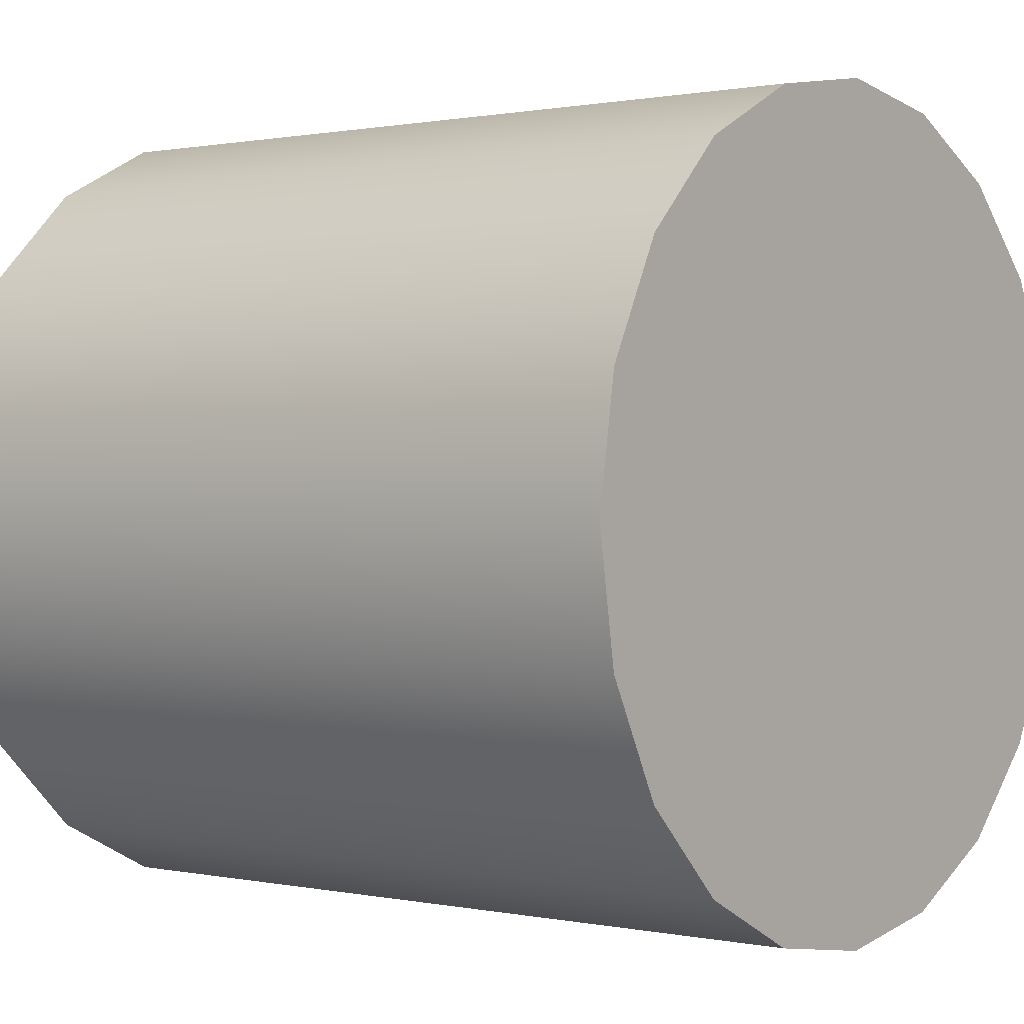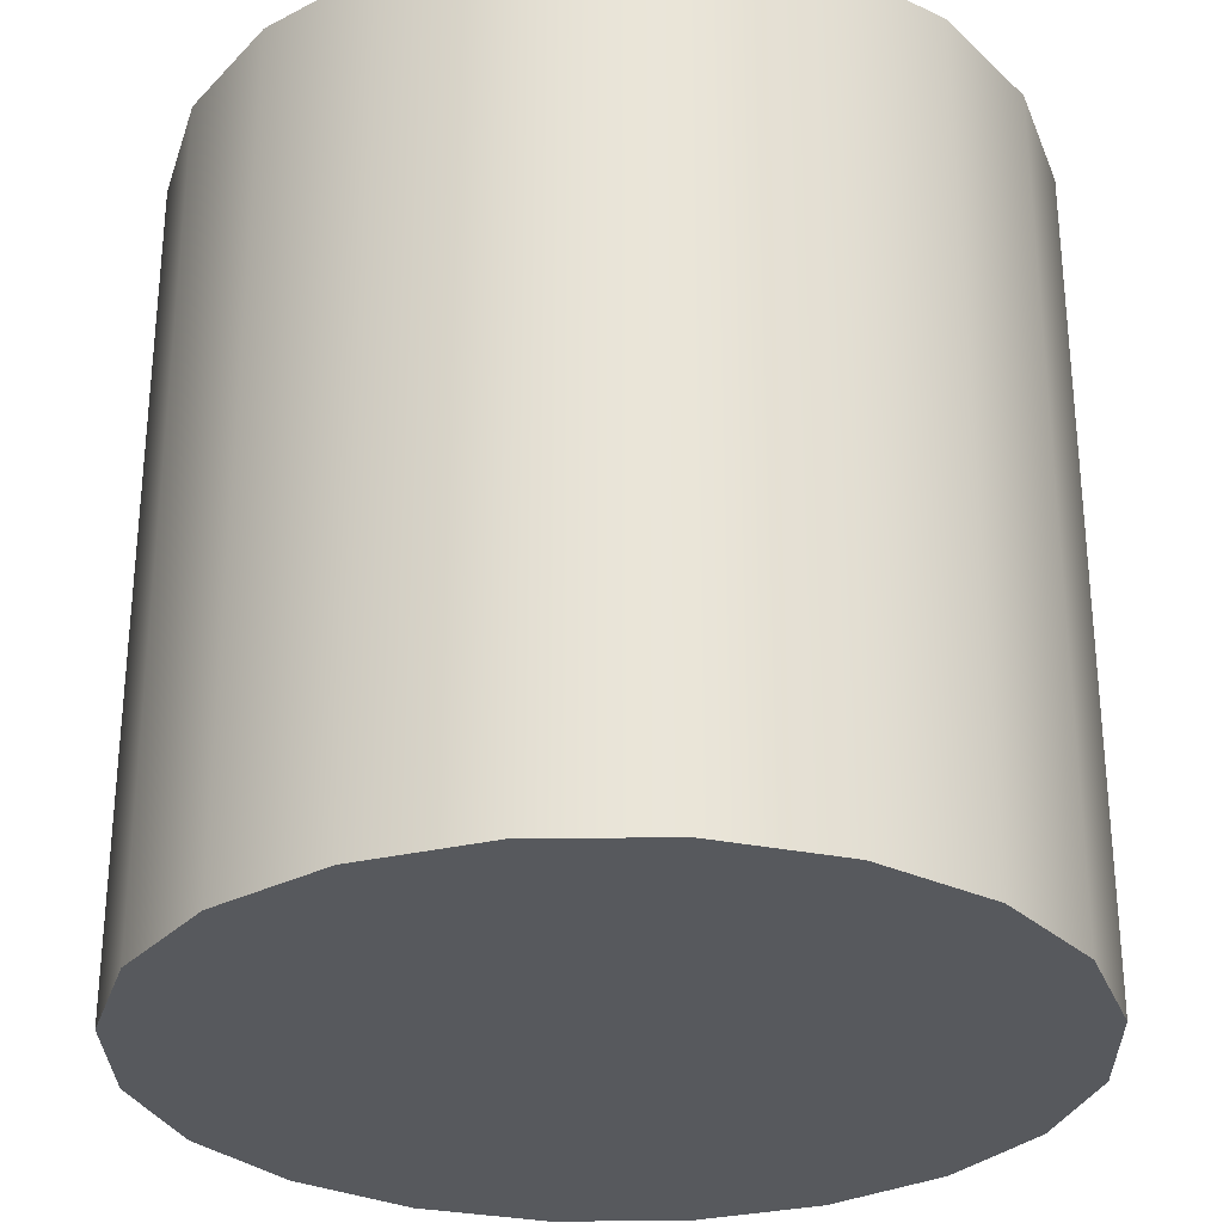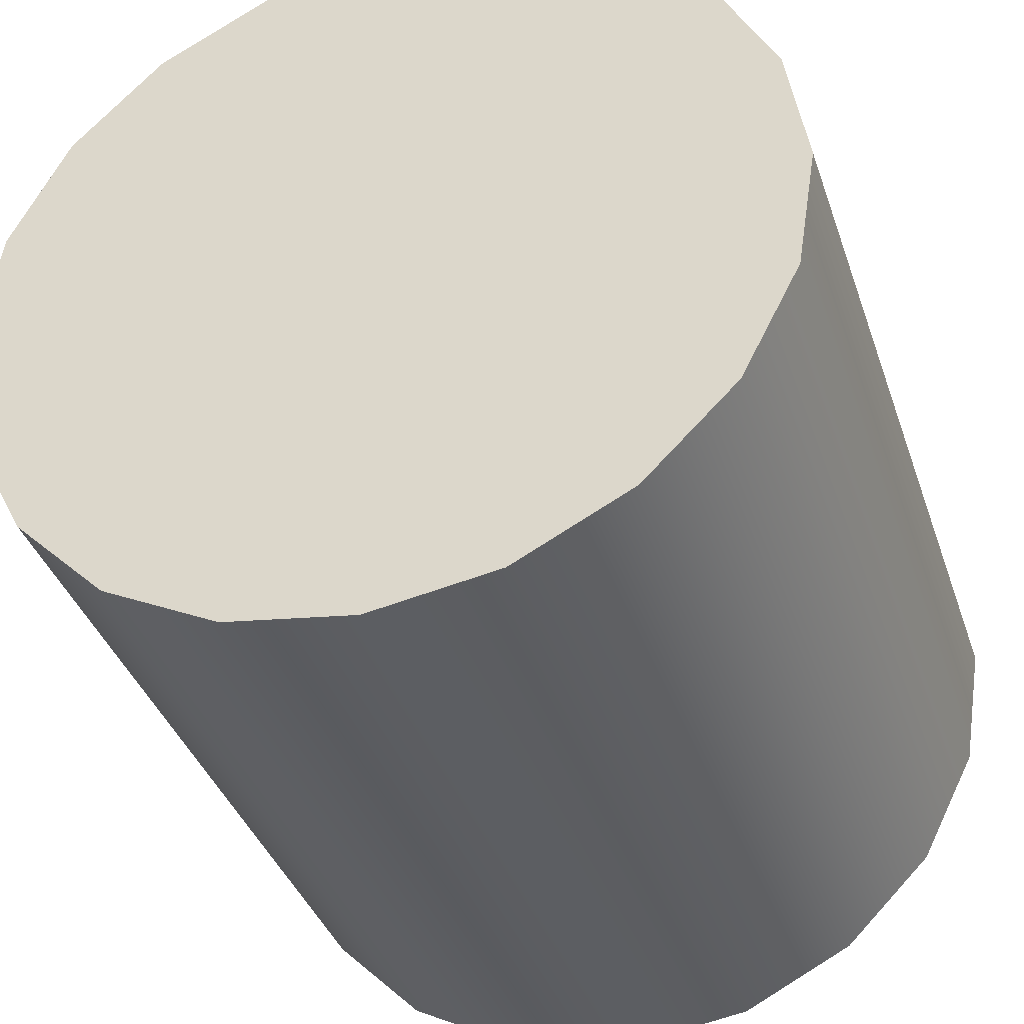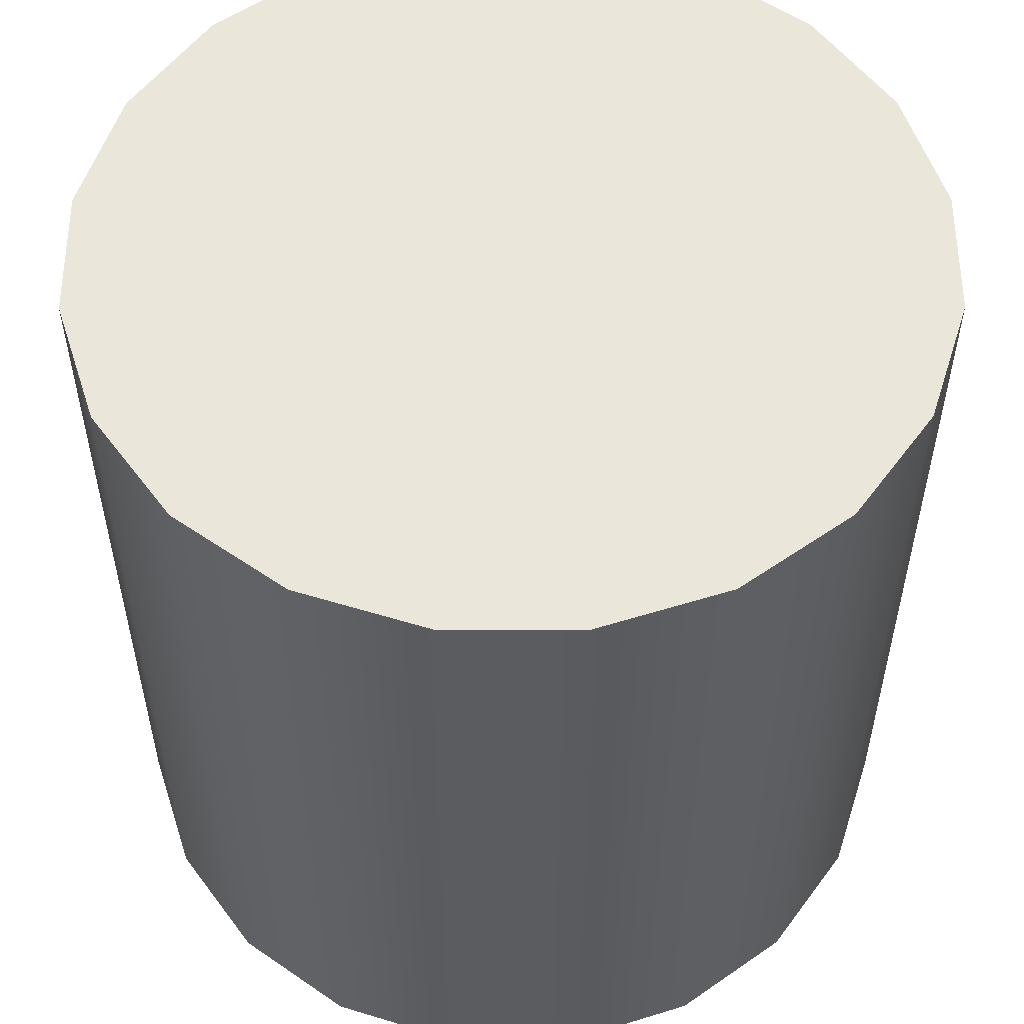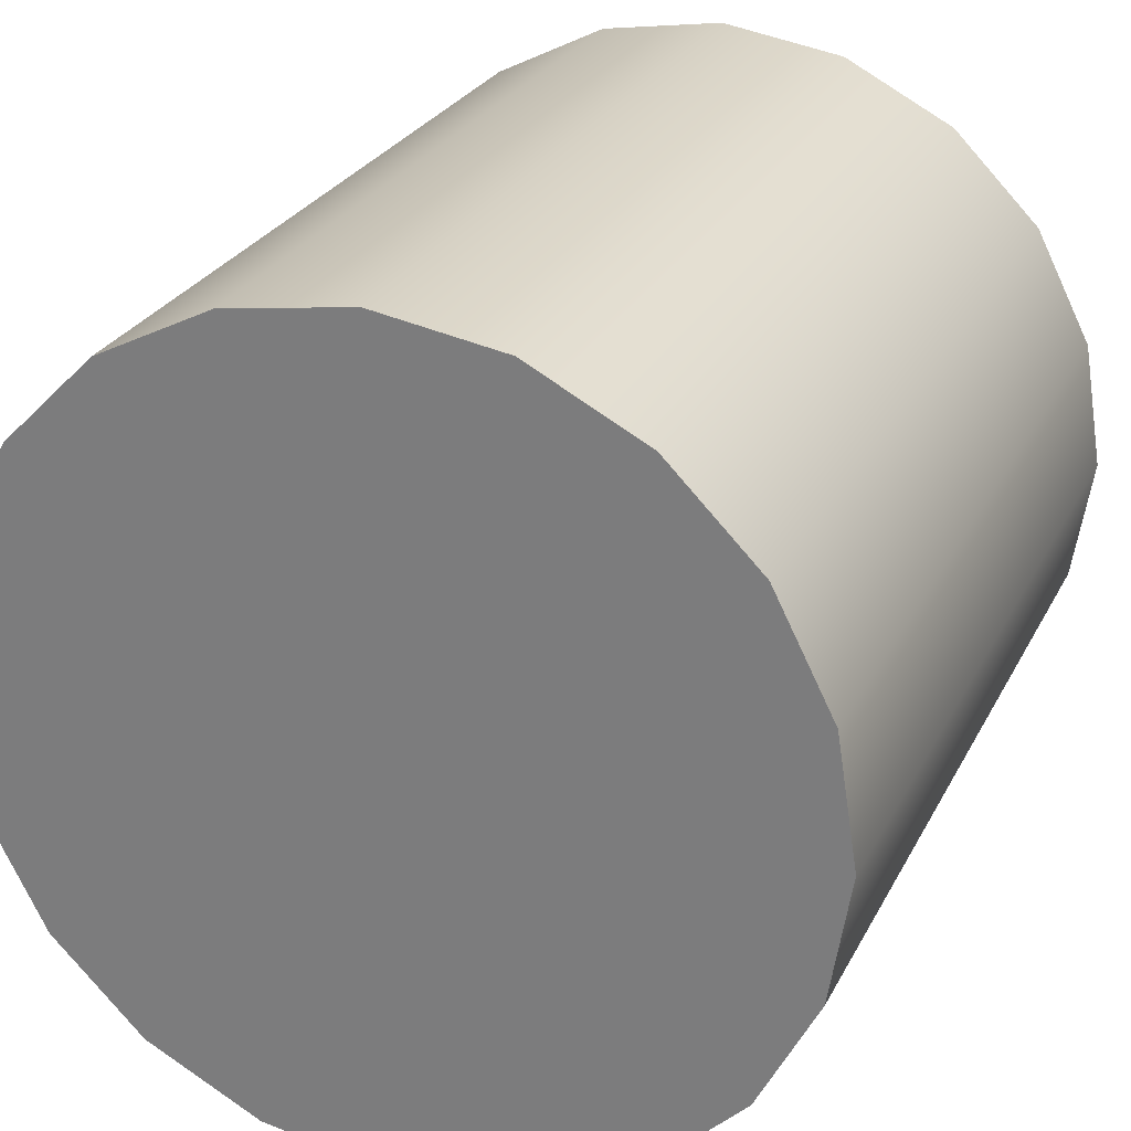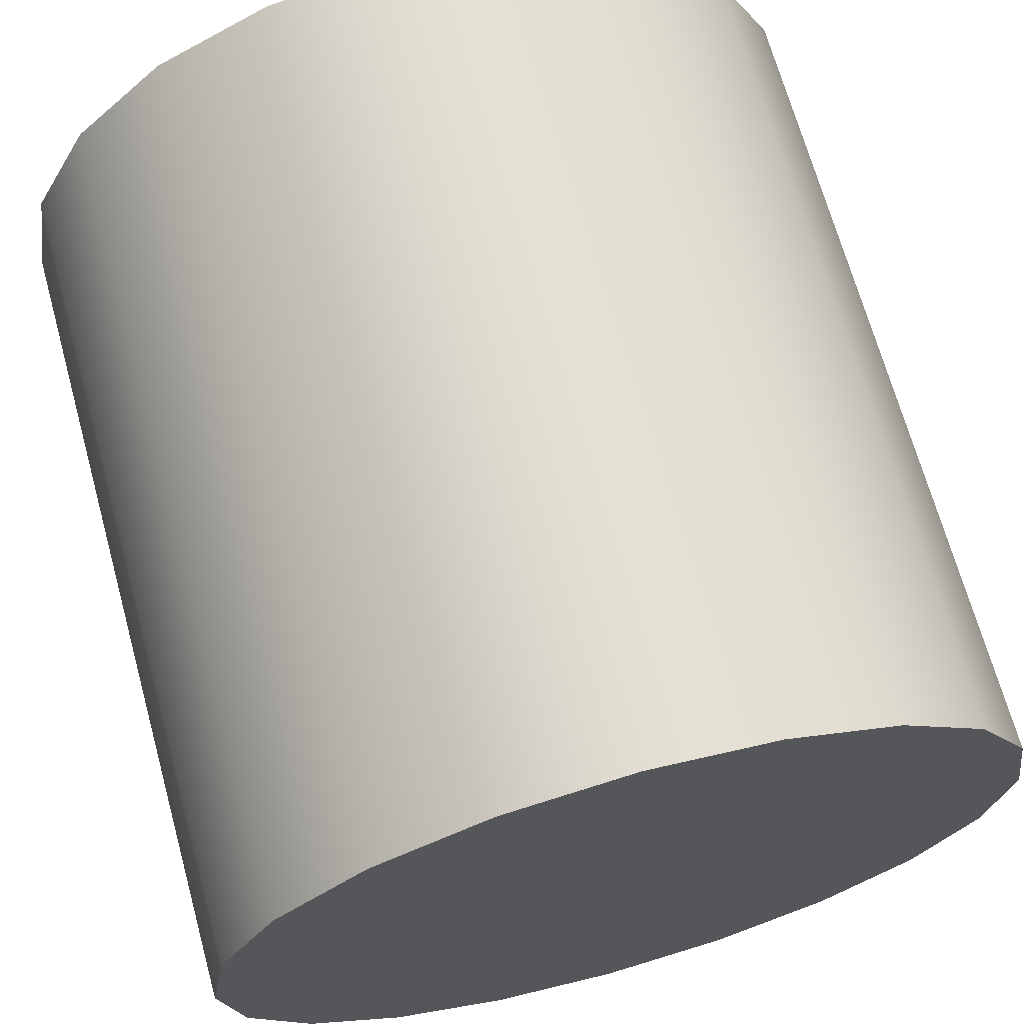
<metadata>
{"format":"obj","ext":"obj","renderer":"f3d","projection":"perspective","resolution":1024,"background":"white","views":[{"elev":0.7,"azim":127.9,"up":"+Y"},{"elev":-29.6,"azim":82.2,"up":"+Z"},{"elev":-37.8,"azim":17.8,"up":"+Y"},{"elev":55.0,"azim":8.9,"up":"+Z"},{"elev":26.7,"azim":-157.8,"up":"+Y"},{"elev":68.4,"azim":-15.4,"up":"+Y"}]}
</metadata>
<code>
g default
v 0.9511 0.294 1
v 0.809 0.0152 1
v 0.5878 -0.206 1
v 0.309 -0.3481 1
v 0 -0.397 1
v -0.309 -0.3481 1
v -0.5878 -0.206 1
v -0.809 0.0152 1
v -0.9511 0.294 1
v -1 0.603 1
v -0.9511 0.912 1
v -0.809 1.191 1
v -0.5878 1.412 1
v -0.309 1.554 1
v -0 1.603 1
v 0.309 1.554 1
v 0.5878 1.412 1
v 0.809 1.191 1
v 0.9511 0.912 1
v 1 0.603 1
v 0.9511 0.294 -1
v 0.809 0.0152 -1
v 0.5878 -0.206 -1
v 0.309 -0.3481 -1
v 0 -0.397 -1
v -0.309 -0.3481 -1
v -0.5878 -0.206 -1
v -0.809 0.0152 -1
v -0.9511 0.294 -1
v -1 0.603 -1
v -0.9511 0.912 -1
v -0.809 1.191 -1
v -0.5878 1.412 -1
v -0.309 1.554 -1
v -0 1.603 -1
v 0.309 1.554 -1
v 0.5878 1.412 -1
v 0.809 1.191 -1
v 0.9511 0.912 -1
v 1 0.603 -1
v 0 0.603 1
v 0 0.603 -1
g pCylinder36
f 1 2 22 21
f 2 3 23 22
f 3 4 24 23
f 4 5 25 24
f 5 6 26 25
f 6 7 27 26
f 7 8 28 27
f 8 9 29 28
f 9 10 30 29
f 10 11 31 30
f 11 12 32 31
f 12 13 33 32
f 13 14 34 33
f 14 15 35 34
f 15 16 36 35
f 16 17 37 36
f 17 18 38 37
f 18 19 39 38
f 19 20 40 39
f 20 1 21 40
f 2 1 41
f 3 2 41
f 4 3 41
f 5 4 41
f 6 5 41
f 7 6 41
f 8 7 41
f 9 8 41
f 10 9 41
f 11 10 41
f 12 11 41
f 13 12 41
f 14 13 41
f 15 14 41
f 16 15 41
f 17 16 41
f 18 17 41
f 19 18 41
f 20 19 41
f 1 20 41
f 21 22 42
f 22 23 42
f 23 24 42
f 24 25 42
f 25 26 42
f 26 27 42
f 27 28 42
f 28 29 42
f 29 30 42
f 30 31 42
f 31 32 42
f 32 33 42
f 33 34 42
f 34 35 42
f 35 36 42
f 36 37 42
f 37 38 42
f 38 39 42
f 39 40 42
f 40 21 42

</code>
